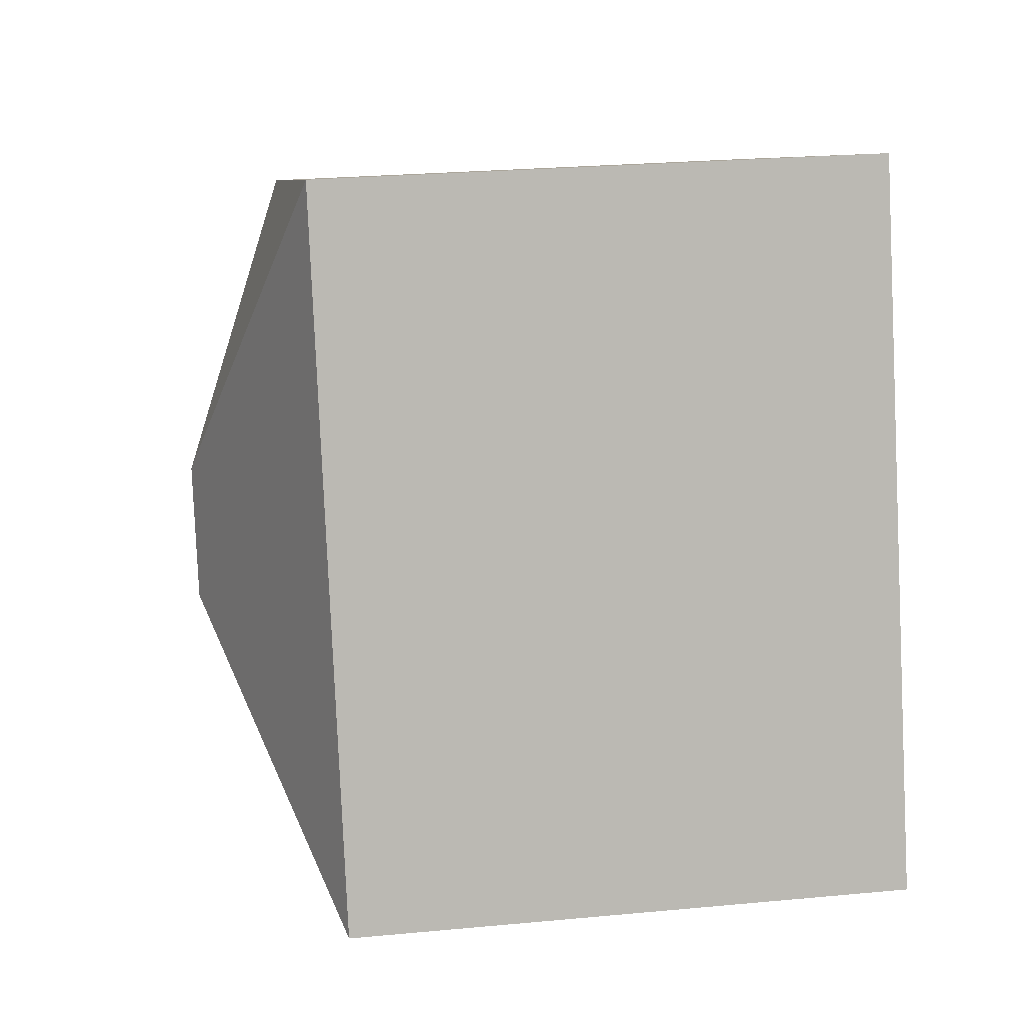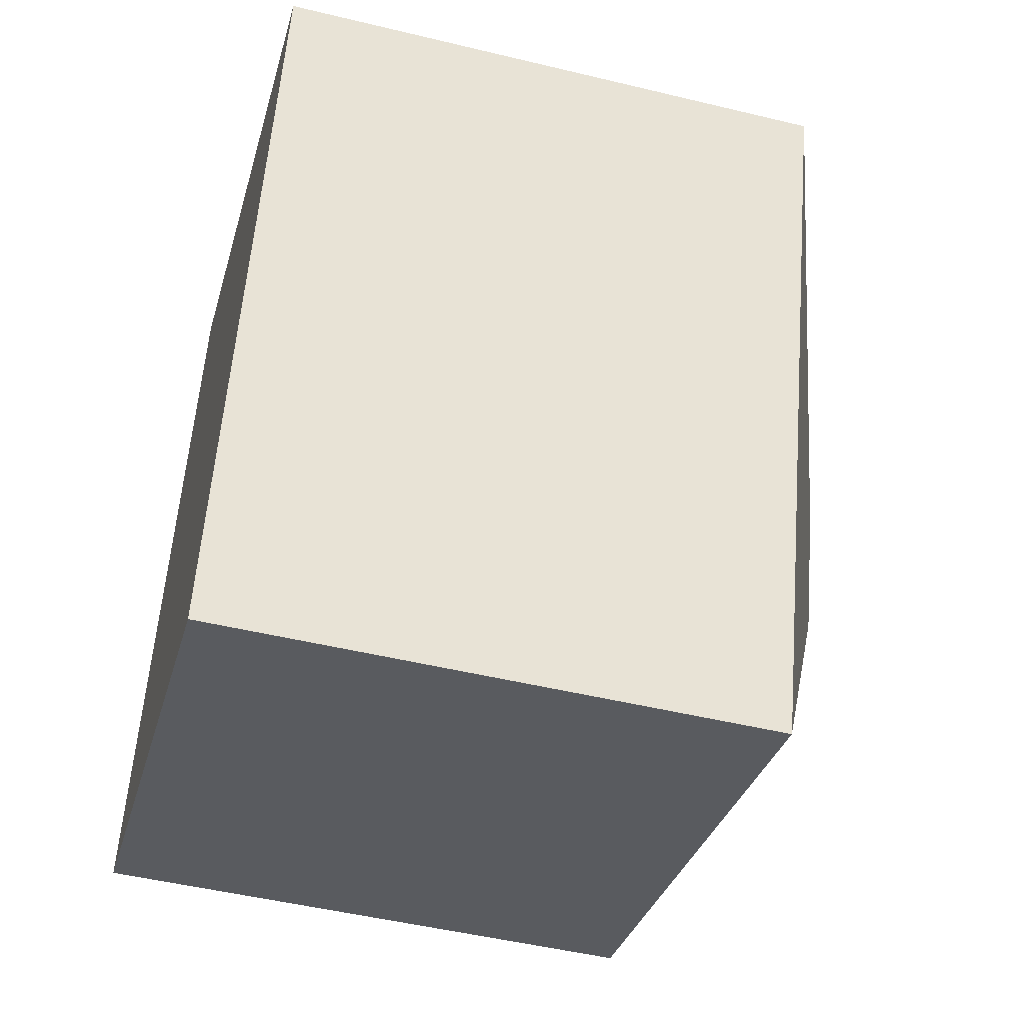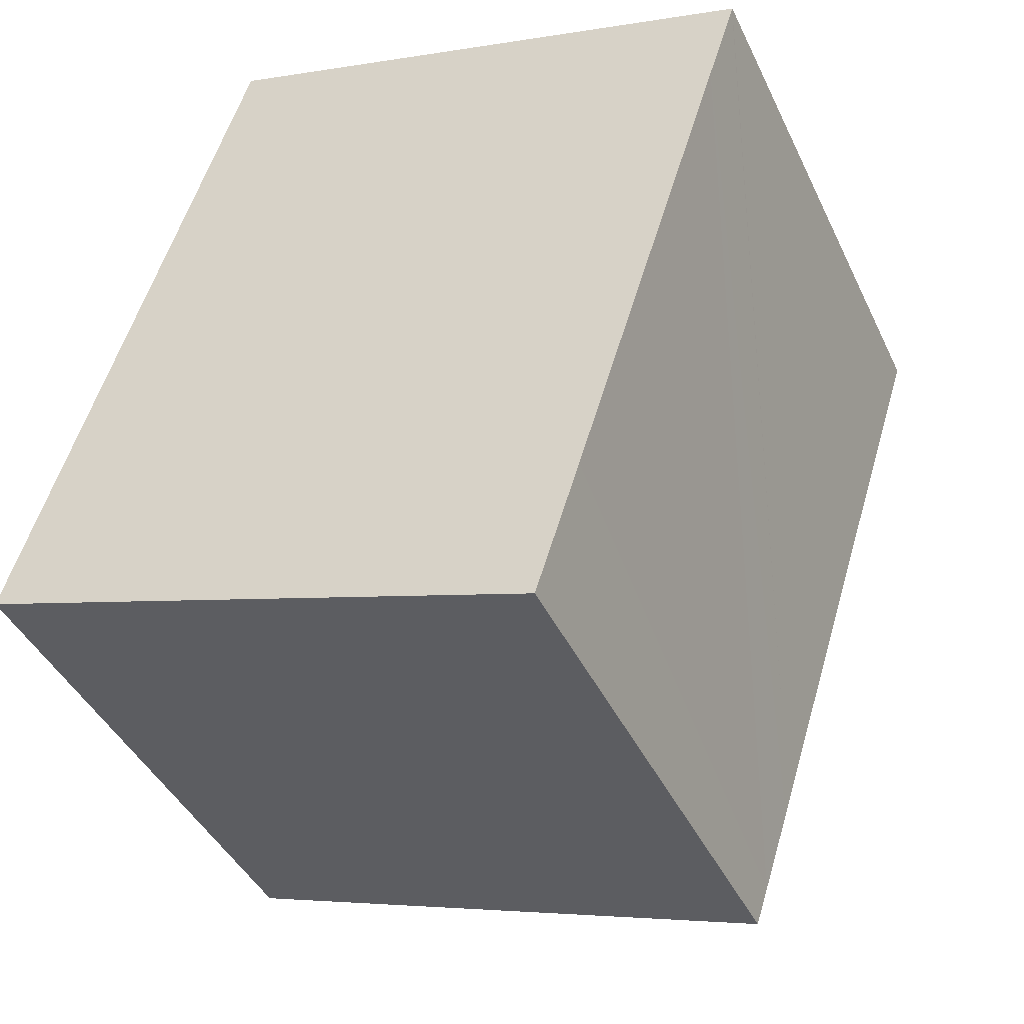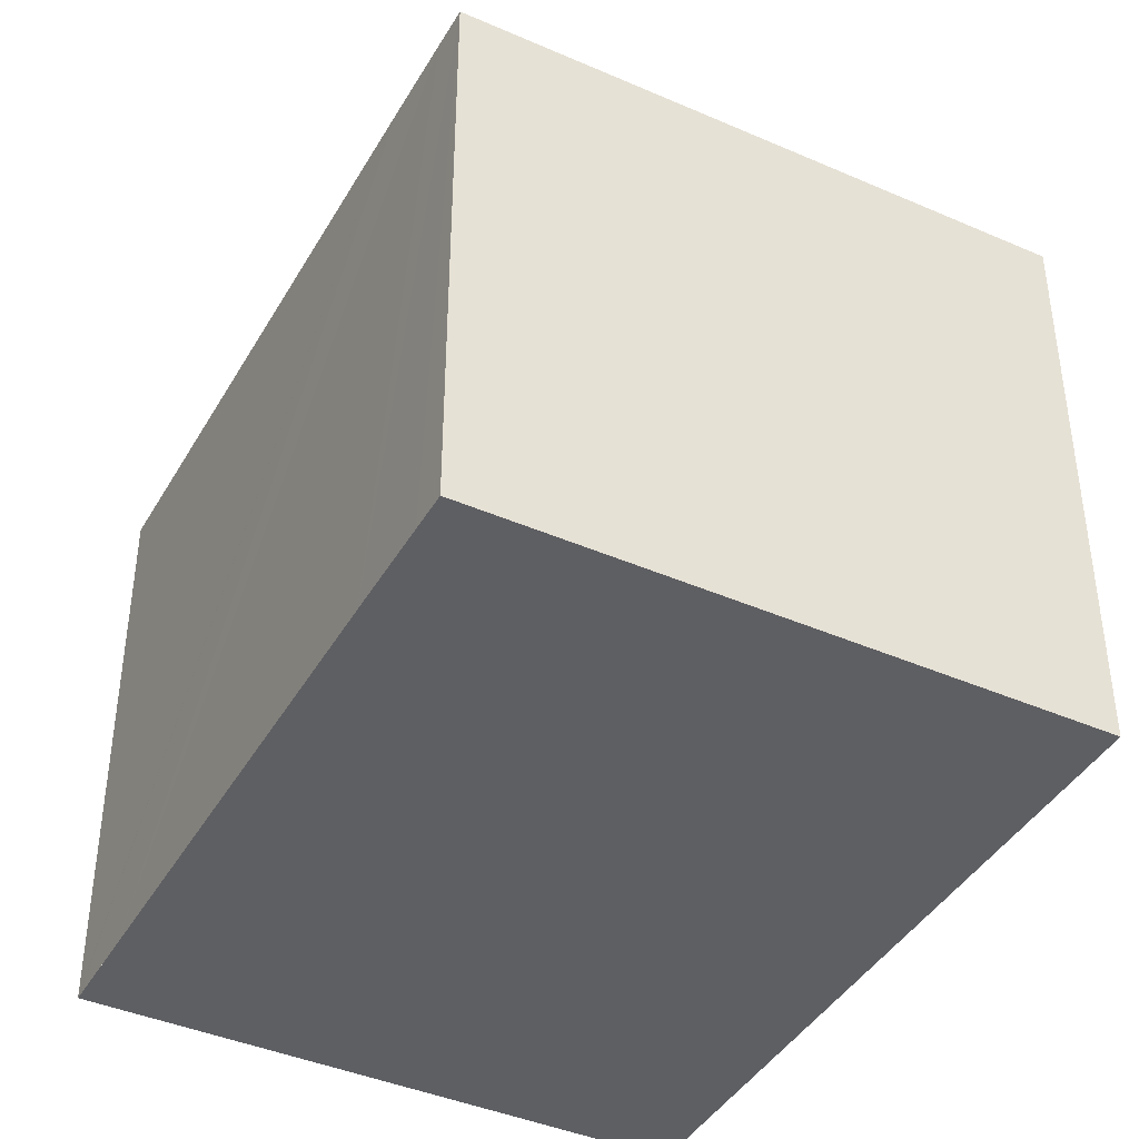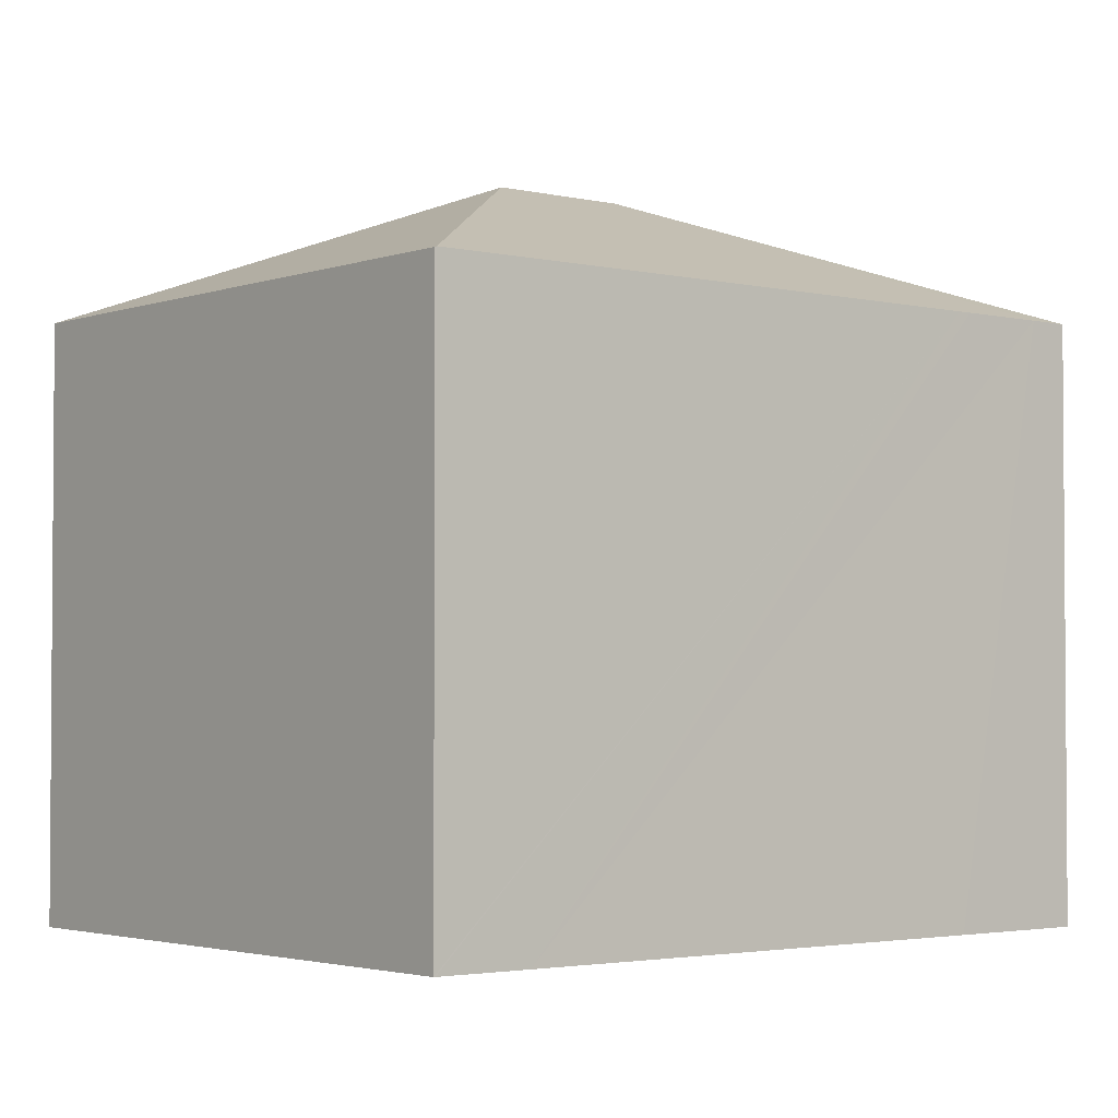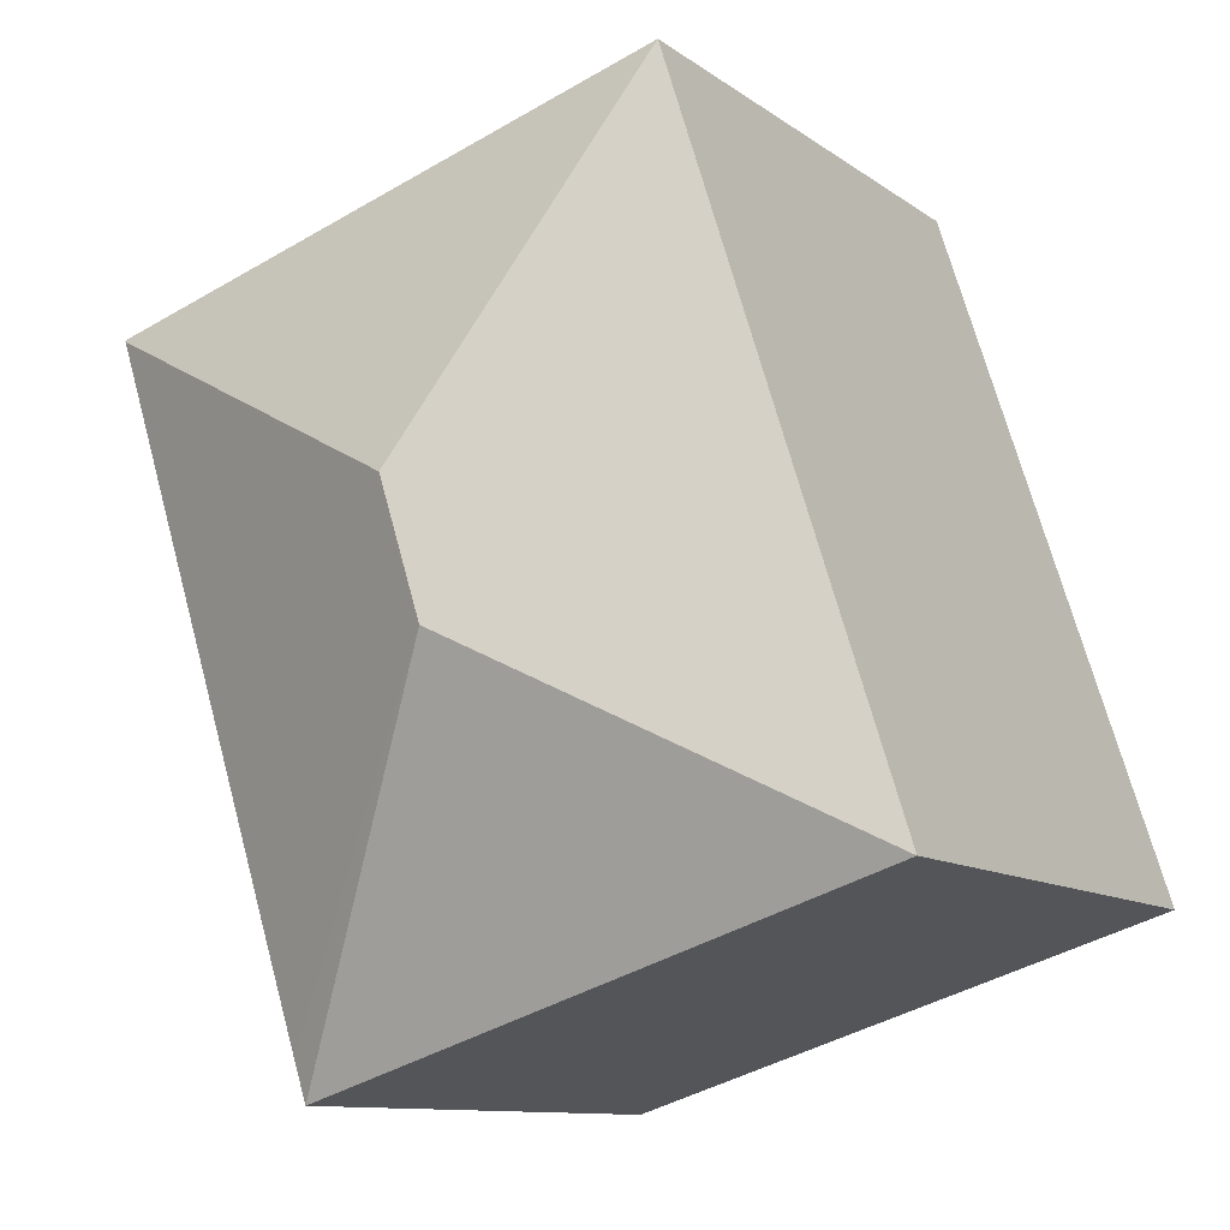
<metadata>
{"format":"obj","ext":"obj","renderer":"f3d","projection":"perspective","resolution":1024,"background":"white","views":[{"elev":25.4,"azim":-98.6,"up":"+Z"},{"elev":-49.2,"azim":75.0,"up":"+Z"},{"elev":-42.2,"azim":23.9,"up":"+Z"},{"elev":-41.7,"azim":169.9,"up":"+Y"},{"elev":-2.7,"azim":68.3,"up":"+Y"},{"elev":-10.6,"azim":-149.4,"up":"+Z"}]}
</metadata>
<code>
v  11.16 7.93 7.3
v  3.155 7.932 9.848
v  11.17 7.92 7.323
v  5.879 9.639 4.571
v  5.292 9.639 2.729
v  8.194 7.93 -2.01
v  8.017 7.928 -2.557
v  8.571 7.928 -0.842
v  8.632 7.928 -0.65
v  10.76 7.929 6.045
v  0 7.928 4.855e-16
v  11.17 -4.484e-16 7.323
v  11.16 -4.47e-16 7.3
v  10.76 -3.701e-16 6.045
v  8.632 3.98e-17 -0.65
v  8.194 1.231e-16 -2.01
v  8.017 1.566e-16 -2.557
v  8.571 5.156e-17 -0.842
v  0 0 0
v  3.155 -6.03e-16 9.848
g defaultobject
f 1 2 3
f 2 1 4
f 5 6 7
f 6 5 8
f 8 5 9
f 9 5 10
f 10 5 1
f 1 5 4
f 5 7 11
f 4 11 2
f 11 4 5
f 12 1 3
f 1 12 10
f 10 12 9
f 9 12 13
f 9 13 14
f 9 14 8
f 8 14 6
f 6 14 15
f 6 15 7
f 7 15 16
f 7 16 17
f 16 15 18
f 17 11 7
f 11 17 19
f 11 20 2
f 20 11 19
f 20 3 2
f 3 20 12
f 19 12 20
f 12 19 14
f 14 19 15
f 15 19 17
f 15 17 18
f 18 17 16

</code>
